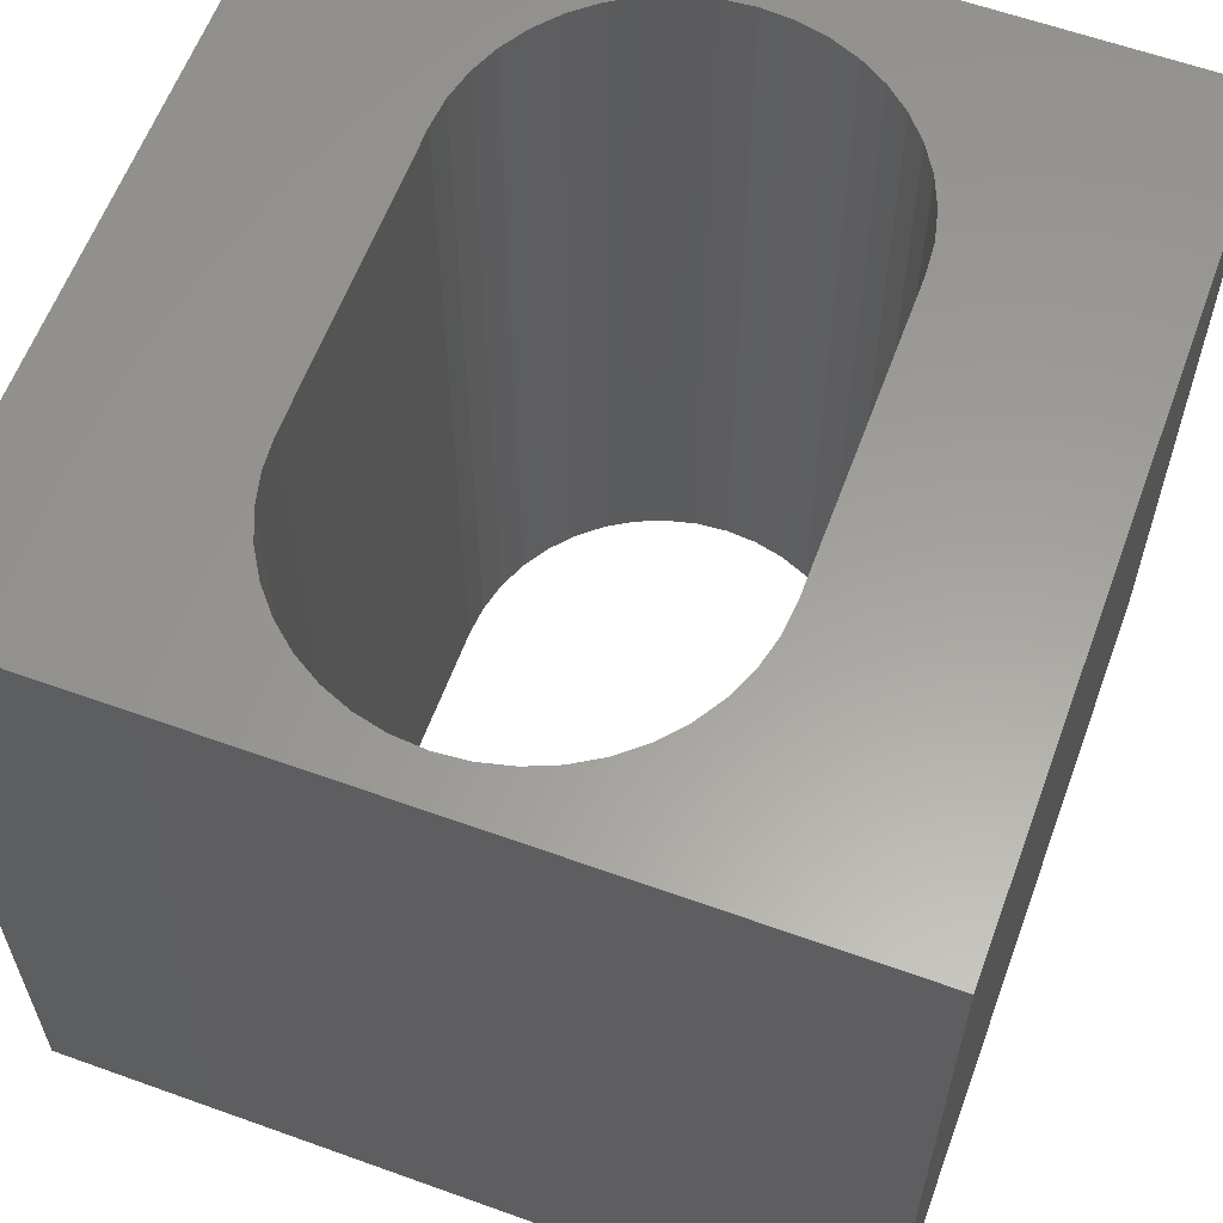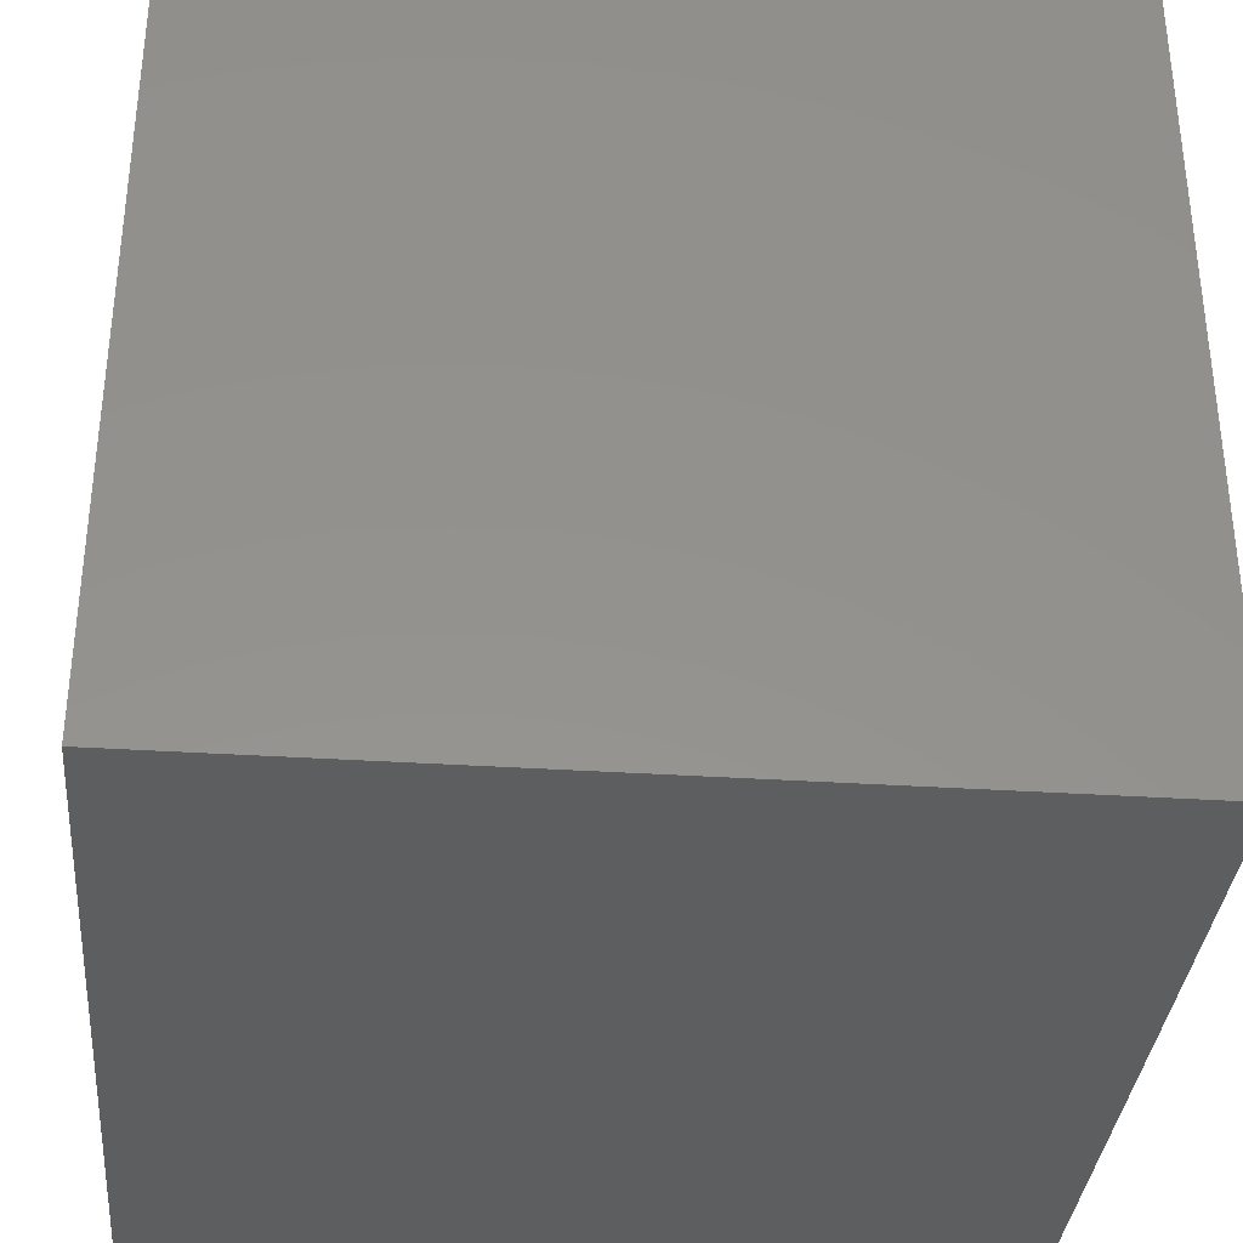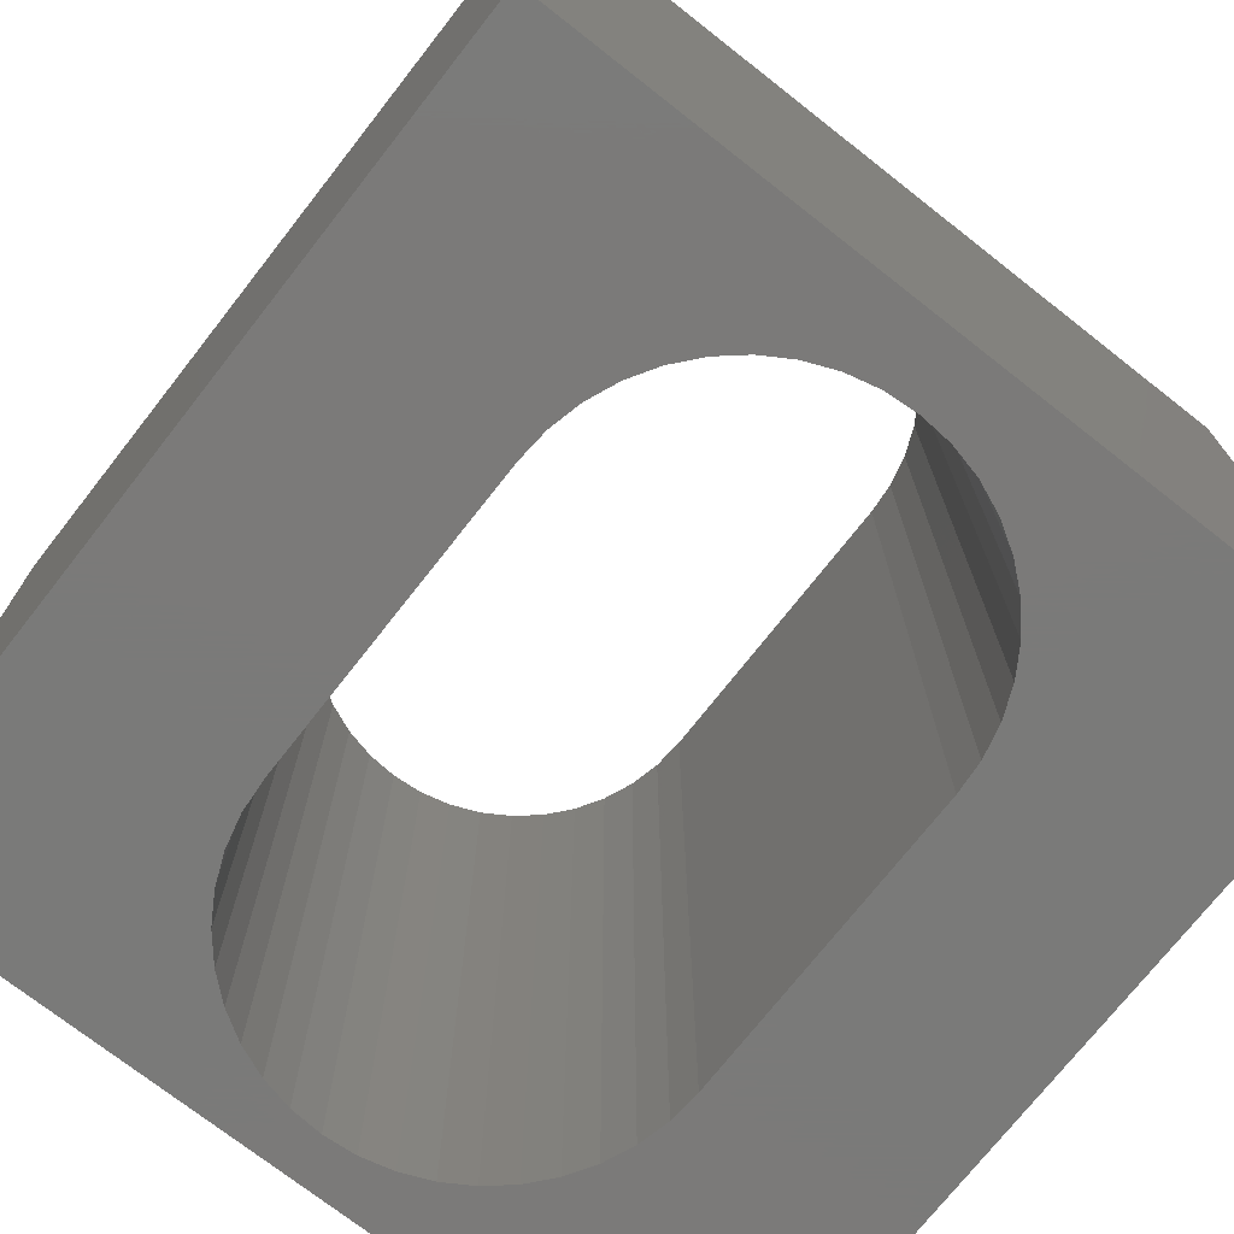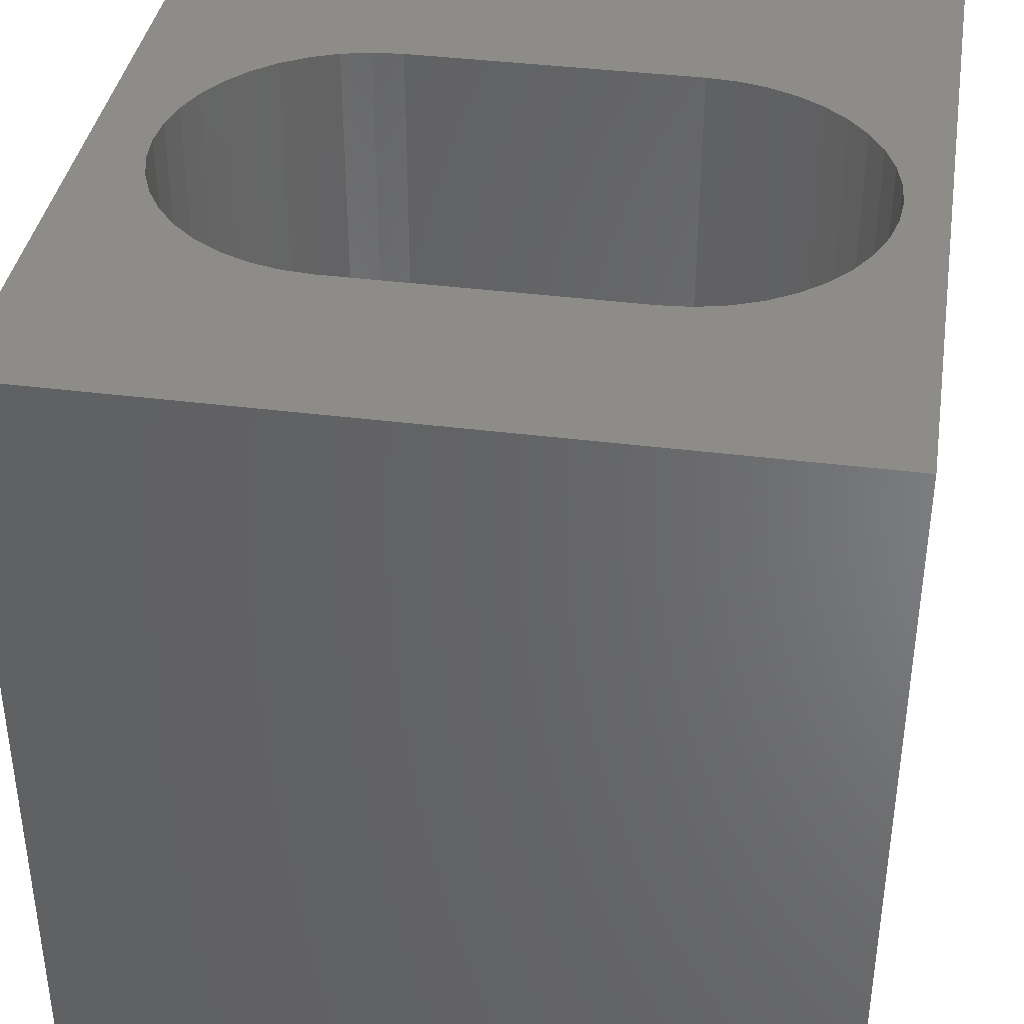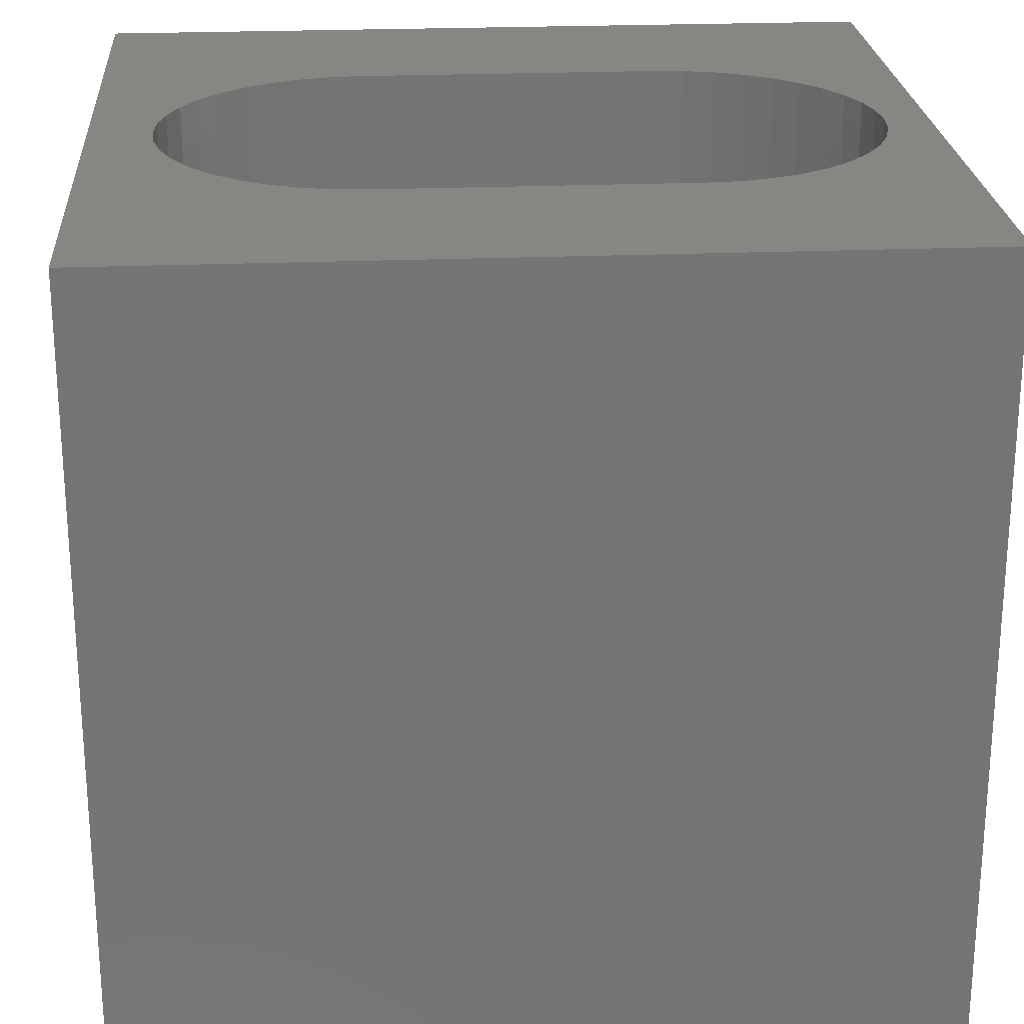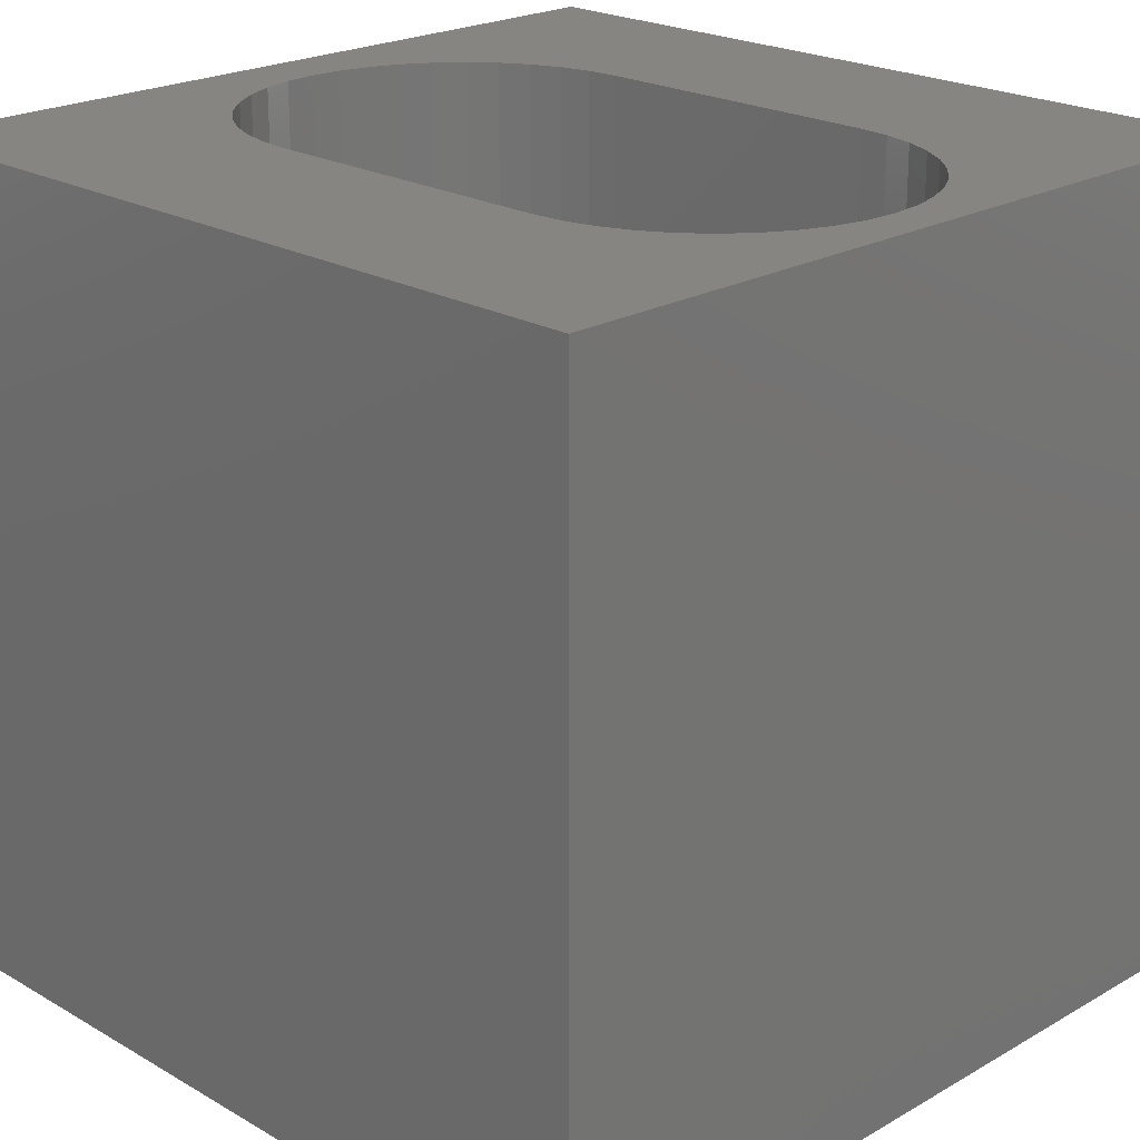
<metadata>
{"format":"stl","ext":"stl","renderer":"f3d","projection":"perspective","resolution":1024,"background":"white","views":[{"elev":60.6,"azim":-159.8,"up":"+Z"},{"elev":-34.8,"azim":-95.0,"up":"+Y"},{"elev":-73.4,"azim":-38.1,"up":"+Z"},{"elev":38.3,"azim":99.2,"up":"+Z"},{"elev":23.6,"azim":86.0,"up":"+Z"},{"elev":21.9,"azim":135.1,"up":"+Z"}]}
</metadata>
<code>
# stl→obj: 92 verts, 184 faces
v 0 10 10
v 0 10 0
v 0 0 10
v 0 0 0
v 7.031 8.434 10
v 7.235 8.101 10
v 10 10 10
v 7.384 7.74 10
v 7.476 7.36 10
v 7.506 6.97 10
v 10 0 10
v 7.506 3.256 10
v 7.476 2.867 10
v 7.384 2.487 10
v 5.016 9.46 10
v 5.406 9.43 10
v 5.786 9.339 10
v 6.147 9.189 10
v 6.48 8.985 10
v 6.777 8.731 10
v 7.235 2.126 10
v 7.031 1.793 10
v 6.777 1.496 10
v 6.48 1.242 10
v 6.147 1.038 10
v 5.786 0.8882 10
v 5.406 0.797 10
v 5.016 0.7663 10
v 4.627 0.797 10
v 4.247 0.8882 10
v 3.886 1.038 10
v 3.553 1.242 10
v 3.256 1.496 10
v 3.886 9.189 10
v 3.553 8.985 10
v 3.256 8.731 10
v 4.247 9.339 10
v 4.627 9.43 10
v 3.002 1.793 10
v 2.798 2.126 10
v 2.648 2.487 10
v 2.557 7.36 10
v 2.648 7.74 10
v 2.798 8.101 10
v 3.002 8.434 10
v 2.557 2.867 10
v 2.526 3.256 10
v 2.526 6.97 10
v 10 10 0
v 10 0 0
v 6.48 8.985 0
v 6.147 9.189 0
v 5.786 9.339 0
v 2.557 2.867 0
v 2.648 2.487 0
v 7.235 8.101 0
v 7.384 7.74 0
v 7.476 7.36 0
v 7.031 8.434 0
v 6.777 8.731 0
v 2.798 2.126 0
v 3.002 1.793 0
v 3.256 1.496 0
v 3.553 1.242 0
v 3.886 1.038 0
v 4.247 0.8882 0
v 7.031 1.793 0
v 7.235 2.126 0
v 7.384 2.487 0
v 7.476 2.867 0
v 7.506 3.256 0
v 7.506 6.97 0
v 5.406 9.43 0
v 5.016 9.46 0
v 4.627 9.43 0
v 4.247 9.339 0
v 3.886 9.189 0
v 3.553 8.985 0
v 3.256 8.731 0
v 3.002 8.434 0
v 2.798 8.101 0
v 2.648 7.74 0
v 5.786 0.8882 0
v 6.147 1.038 0
v 2.557 7.36 0
v 2.526 6.97 0
v 2.526 3.256 0
v 4.627 0.797 0
v 5.016 0.7663 0
v 5.406 0.797 0
v 6.48 1.242 0
v 6.777 1.496 0
f 1 2 3
f 3 2 4
f 5 6 7
f 7 6 8
f 8 9 7
f 7 9 10
f 7 10 11
f 10 12 11
f 11 12 13
f 11 13 14
f 15 7 1
f 15 16 7
f 7 16 17
f 7 17 18
f 18 19 7
f 7 19 20
f 7 20 5
f 14 21 11
f 11 21 22
f 11 22 23
f 23 24 11
f 11 24 25
f 11 25 26
f 26 27 11
f 11 27 28
f 11 28 3
f 3 28 29
f 3 29 30
f 30 31 3
f 3 31 32
f 3 32 33
f 34 1 35
f 35 1 36
f 34 37 1
f 1 37 38
f 1 38 15
f 33 39 3
f 3 39 40
f 3 40 41
f 42 43 1
f 43 44 1
f 1 44 45
f 1 45 36
f 41 46 3
f 3 46 47
f 3 47 1
f 1 47 48
f 1 48 42
f 49 7 50
f 50 7 11
f 51 52 49
f 49 52 53
f 54 55 4
f 56 49 57
f 57 49 58
f 56 59 49
f 49 59 60
f 49 60 51
f 55 61 4
f 4 61 62
f 4 62 63
f 63 64 4
f 4 64 65
f 4 65 66
f 67 68 50
f 50 68 69
f 69 70 50
f 50 70 71
f 50 71 49
f 49 71 72
f 49 72 58
f 53 73 49
f 49 73 74
f 49 74 2
f 2 74 75
f 2 75 76
f 76 77 2
f 2 77 78
f 2 78 79
f 79 80 2
f 2 80 81
f 2 81 82
f 83 84 50
f 82 85 2
f 2 85 86
f 2 86 4
f 4 86 87
f 4 87 54
f 66 88 4
f 4 88 89
f 4 89 50
f 50 89 90
f 50 90 83
f 84 91 50
f 50 91 92
f 50 92 67
f 7 49 1
f 1 49 2
f 50 11 4
f 4 11 3
f 87 47 46
f 87 46 54
f 54 46 41
f 54 41 55
f 55 41 40
f 55 40 61
f 61 40 39
f 61 39 62
f 62 39 33
f 62 33 63
f 63 33 32
f 63 32 64
f 64 32 31
f 64 31 65
f 65 31 30
f 65 30 66
f 66 30 29
f 66 29 88
f 88 29 28
f 88 28 89
f 89 28 27
f 89 27 90
f 90 27 26
f 90 26 83
f 83 26 25
f 83 25 84
f 84 25 24
f 84 24 91
f 91 24 23
f 91 23 92
f 92 23 22
f 92 22 67
f 67 22 21
f 67 21 68
f 68 21 14
f 68 14 69
f 69 14 13
f 69 13 70
f 70 13 12
f 70 12 71
f 87 86 47
f 47 86 48
f 72 10 9
f 72 9 58
f 58 9 8
f 58 8 57
f 57 8 6
f 57 6 56
f 56 6 5
f 56 5 59
f 59 5 20
f 59 20 60
f 60 20 19
f 60 19 51
f 51 19 18
f 51 18 52
f 52 18 17
f 52 17 53
f 53 17 16
f 53 16 73
f 73 16 15
f 73 15 74
f 74 15 38
f 74 38 75
f 75 38 37
f 75 37 76
f 76 37 34
f 76 34 77
f 77 34 35
f 77 35 78
f 78 35 36
f 78 36 79
f 79 36 45
f 79 45 80
f 80 45 44
f 80 44 81
f 81 44 43
f 81 43 82
f 82 43 42
f 82 42 85
f 85 42 48
f 85 48 86
f 72 71 10
f 10 71 12

</code>
